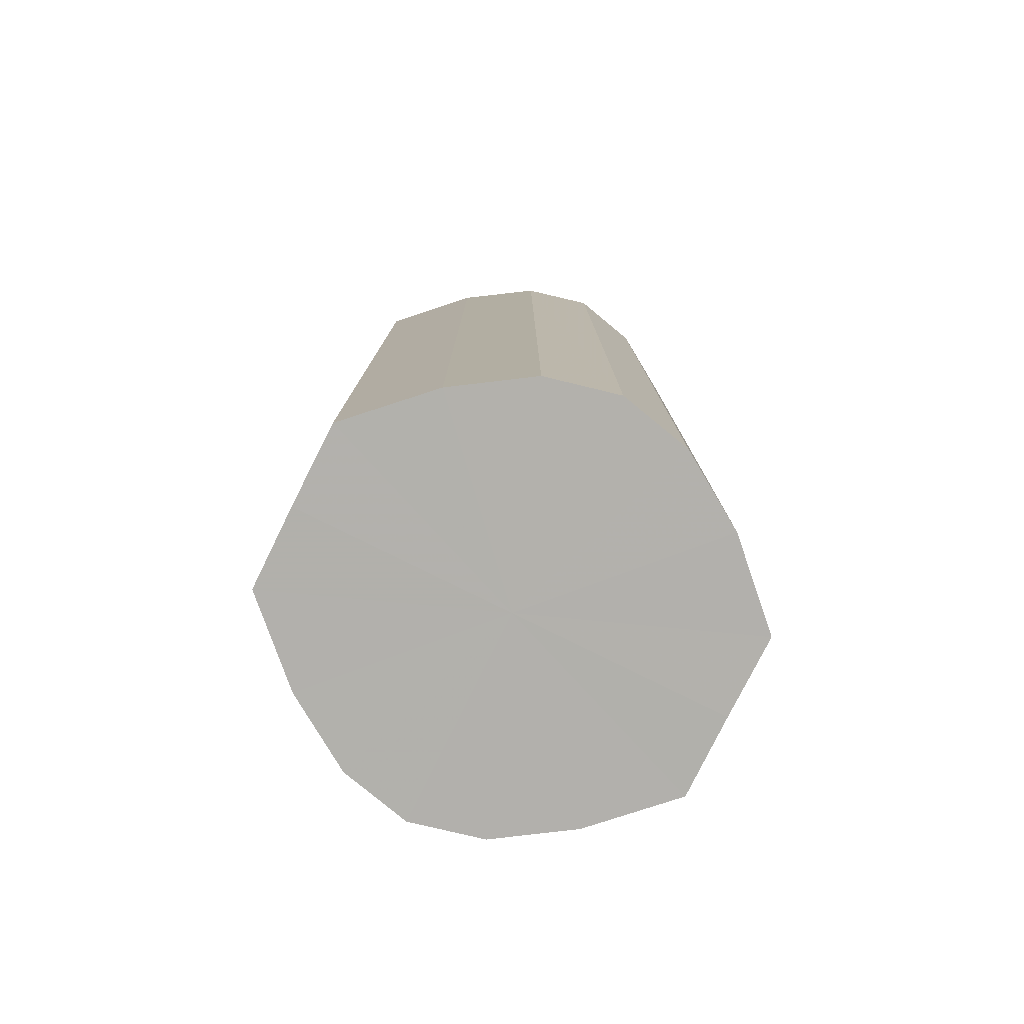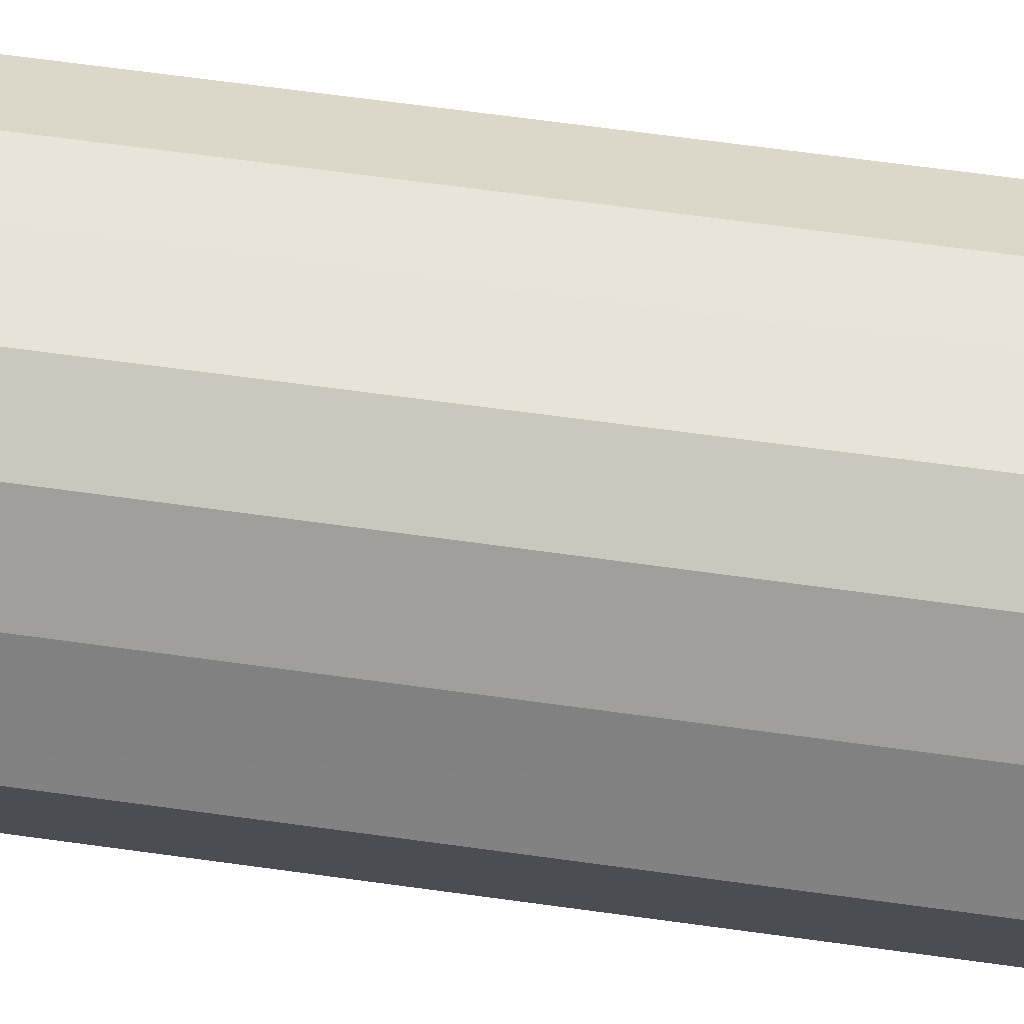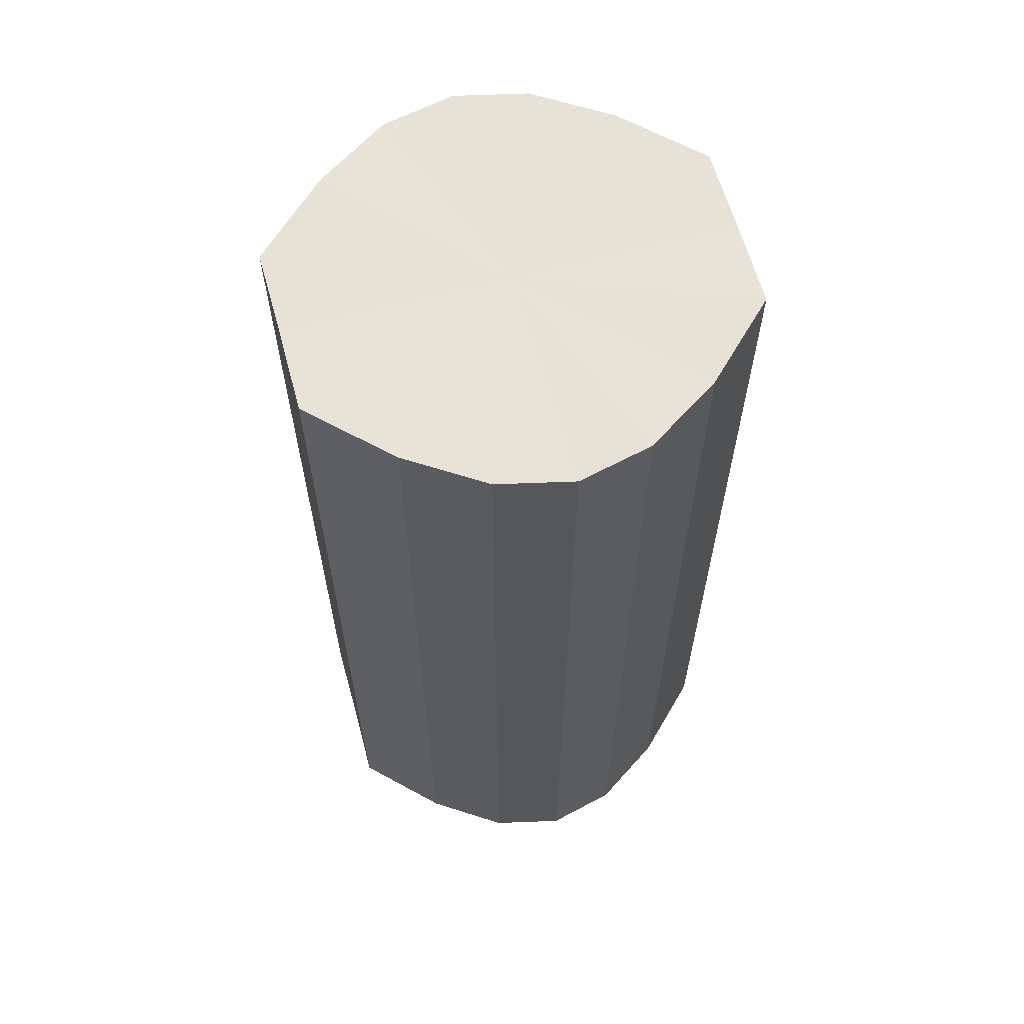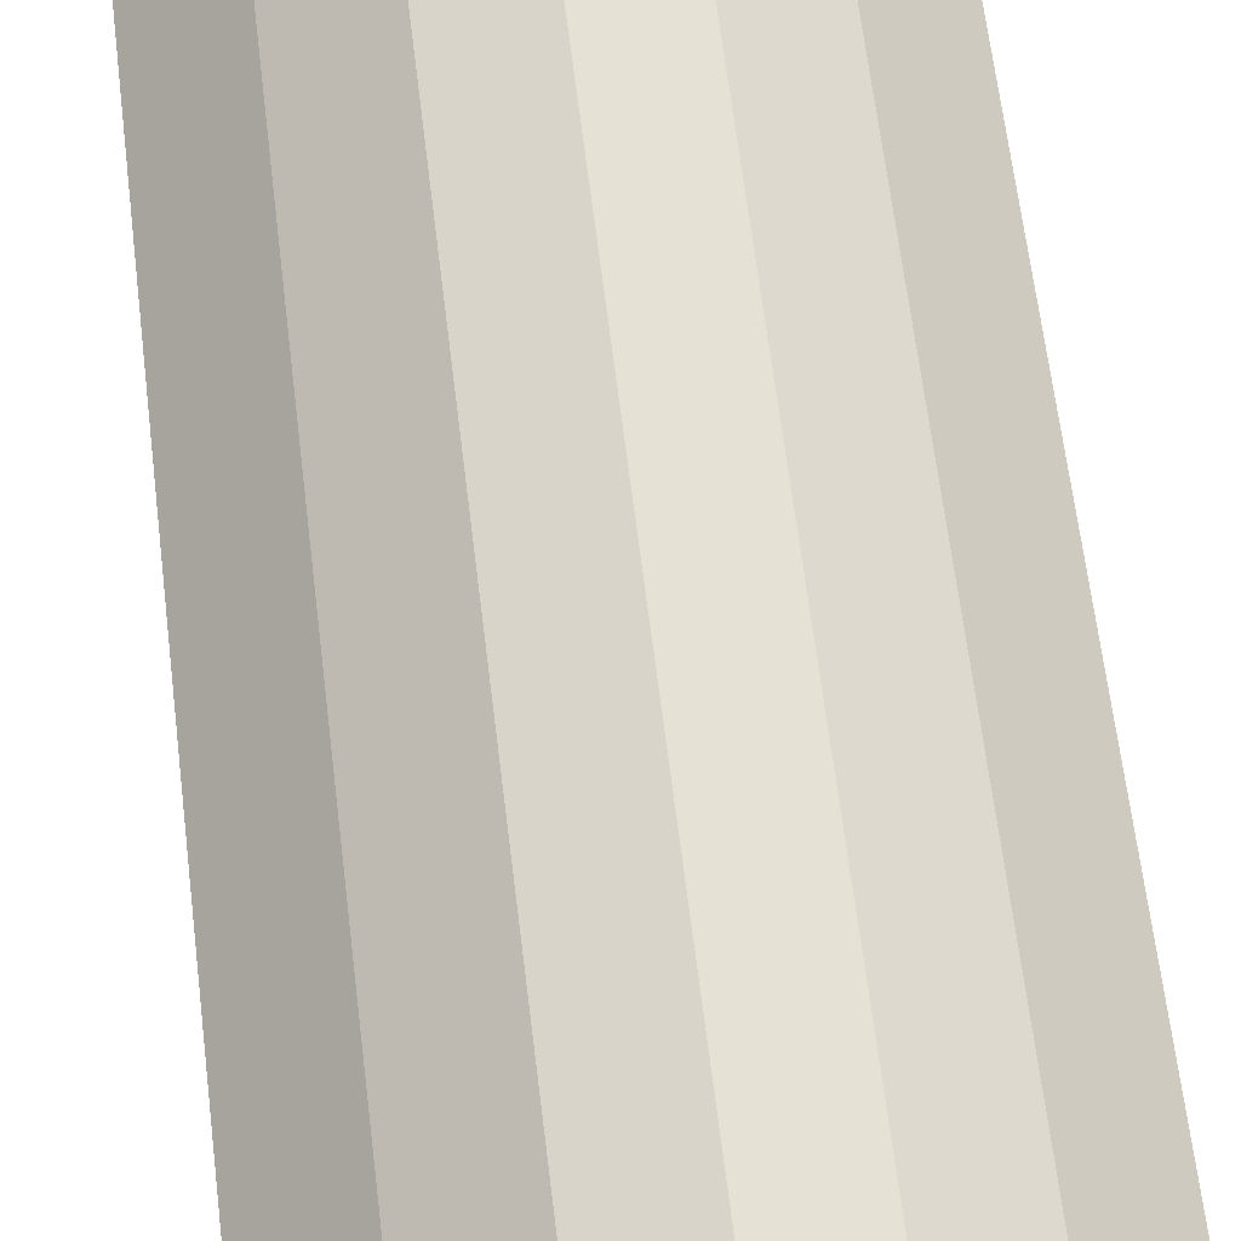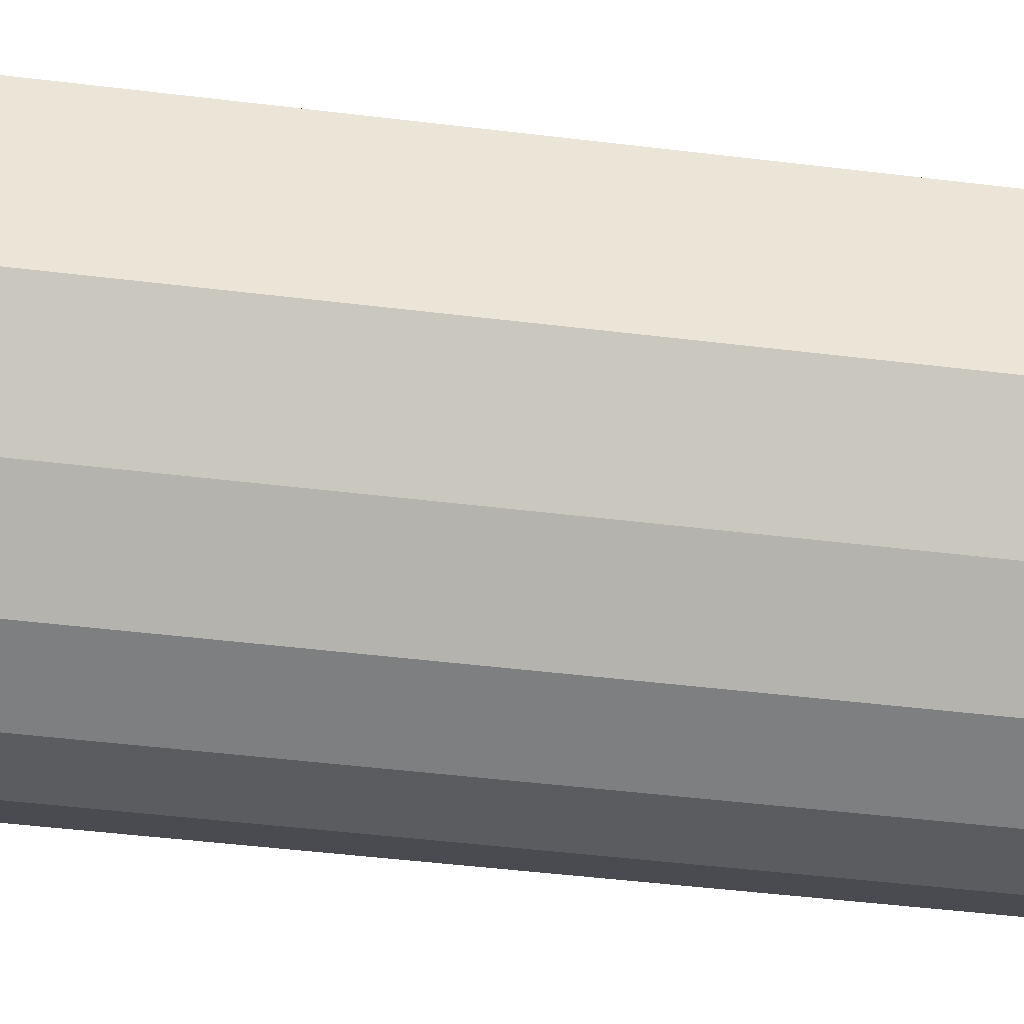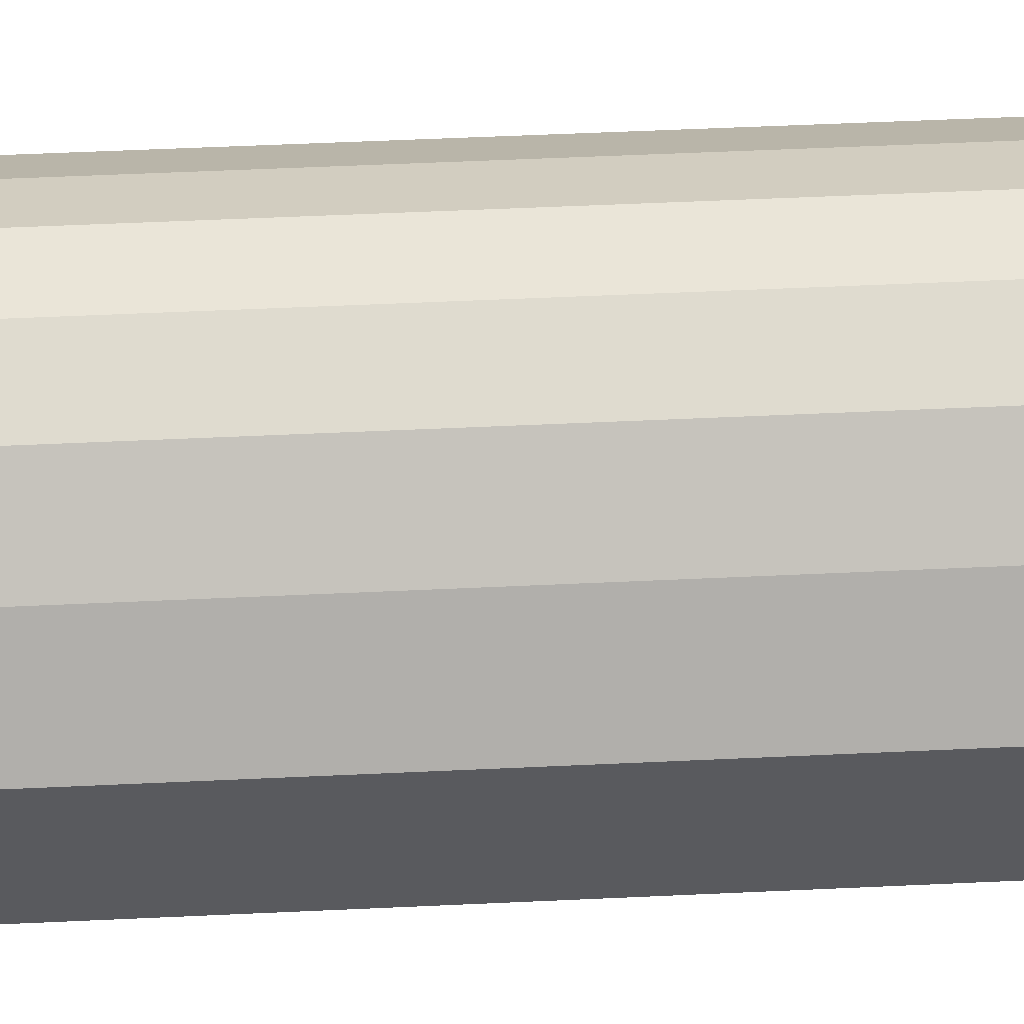
<metadata>
{"format":"obj","ext":"obj","renderer":"f3d","projection":"perspective","resolution":1024,"background":"white","views":[{"elev":-78.9,"azim":-26.4,"up":"+Y"},{"elev":75.0,"azim":-82.5,"up":"+Z"},{"elev":62.9,"azim":164.7,"up":"+Y"},{"elev":65.6,"azim":173.0,"up":"+Z"},{"elev":-46.8,"azim":-97.9,"up":"+Z"},{"elev":57.9,"azim":-92.7,"up":"+Z"}]}
</metadata>
<code>
o 17082
v 2203 1866 9.03
v 2203 1866 9.042
v 2203 1866 9.03
v 2203 1866 9.051
v 2203 1866 9.042
v 2203 1866 9.019
v 2203 1866 9.019
v 2203 1866 9.058
v 2203 1866 9.051
v 2203 1866 9.009
v 2203 1866 9.009
v 2203 1866 9.06
v 2203 1866 9.058
v 2203 1866 9.002
v 2203 1866 9.002
v 2203 1866 9.058
v 2203 1866 9.06
v 2203 1866 9
v 2203 1866 9
v 2203 1866 9.051
v 2203 1866 9.058
v 2203 1866 9.002
v 2203 1866 9.002
v 2203 1866 9.042
v 2203 1866 9.051
v 2203 1866 9.009
v 2203 1866 9.009
v 2203 1866 9.03
v 2203 1866 9.042
v 2203 1866 9.019
v 2203 1866 9.019
v 2203 1866 9.03
v 2203 1866 9.03
v 2203 1866 9.042
v 2203 1866 9.042
v 2203 1866 9.051
v 2203 1866 9.051
v 2203 1866 9.019
v 2203 1866 9.03
v 2203 1866 9.009
v 2203 1866 9.019
v 2203 1866 9.058
v 2203 1866 9.058
v 2203 1866 9.002
v 2203 1866 9.009
v 2203 1866 9
v 2203 1866 9.002
v 2203 1866 9.06
v 2203 1866 9.06
v 2203 1866 9.002
v 2203 1866 9
v 2203 1866 9.009
v 2203 1866 9.002
v 2203 1866 9.058
v 2203 1866 9.058
v 2203 1866 9.019
v 2203 1866 9.009
v 2203 1866 9.03
v 2203 1866 9.019
v 2203 1866 9.051
v 2203 1866 9.051
v 2203 1866 9.042
v 2203 1866 9.03
v 2203 1866 9.042
v 2203 1866 9.03
v 2203 1866 9.042
v 2203 1866 9.03
v 2203 1866 9.051
v 2203 1866 9.019
v 2203 1866 9.058
v 2203 1866 9.009
v 2203 1866 9.06
v 2203 1866 9.002
v 2203 1866 9.058
v 2203 1866 9
v 2203 1866 9.051
v 2203 1866 9.002
v 2203 1866 9.042
v 2203 1866 9.009
v 2203 1866 9.03
v 2203 1866 9.019
v 2203 1866 9.03
v 2203 1866 9.03
v 2203 1866 9.042
v 2203 1866 9.019
v 2203 1866 9.051
v 2203 1866 9.009
v 2203 1866 9.058
v 2203 1866 9.002
v 2203 1866 9.06
v 2203 1866 9
v 2203 1866 9.058
v 2203 1866 9.002
v 2203 1866 9.051
v 2203 1866 9.009
v 2203 1866 9.042
v 2203 1866 9.019
v 2203 1866 9.03
f 1 2 3
f 2 4 5
f 6 1 7
f 4 8 9
f 10 6 11
f 8 12 13
f 14 10 15
f 12 16 17
f 18 14 19
f 16 20 21
f 22 18 23
f 20 24 25
f 26 22 27
f 24 28 29
f 30 26 31
f 28 30 32
f 33 34 35
f 35 36 37
f 38 39 33
f 40 41 38
f 37 42 43
f 44 45 40
f 46 47 44
f 43 48 49
f 50 51 46
f 52 53 50
f 49 54 55
f 56 57 52
f 58 59 56
f 55 60 61
f 62 63 58
f 61 64 62
f 65 66 67
f 65 68 66
f 65 67 69
f 65 70 68
f 65 69 71
f 65 72 70
f 65 71 73
f 65 74 72
f 65 73 75
f 65 76 74
f 65 75 77
f 65 78 76
f 65 77 79
f 65 80 78
f 65 79 81
f 65 81 80
f 82 83 84
f 82 85 83
f 82 84 86
f 82 87 85
f 82 86 88
f 82 89 87
f 82 88 90
f 82 91 89
f 82 90 92
f 82 93 91
f 82 92 94
f 82 95 93
f 82 94 96
f 82 97 95
f 82 96 98
f 82 98 97

</code>
